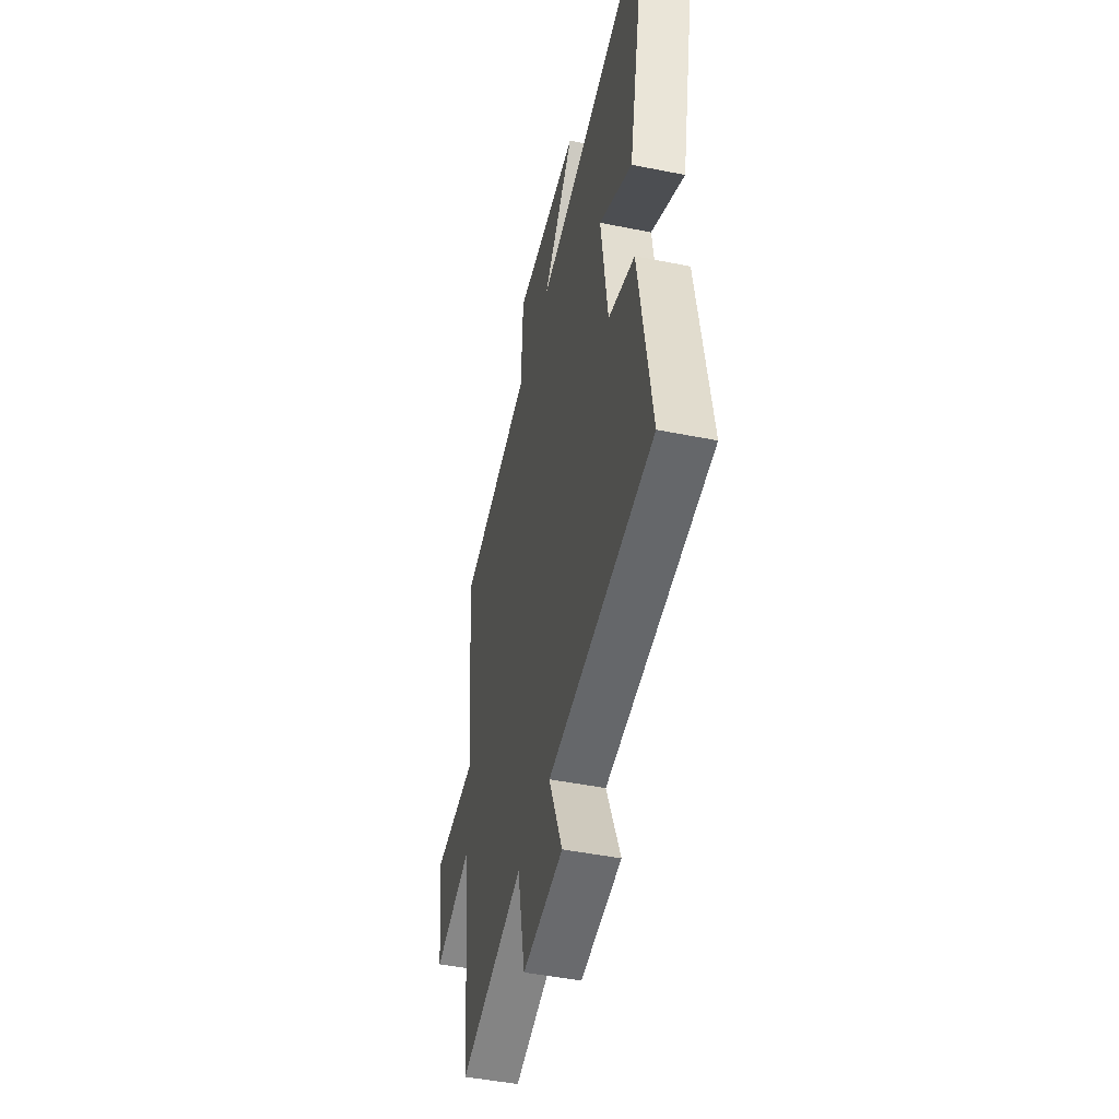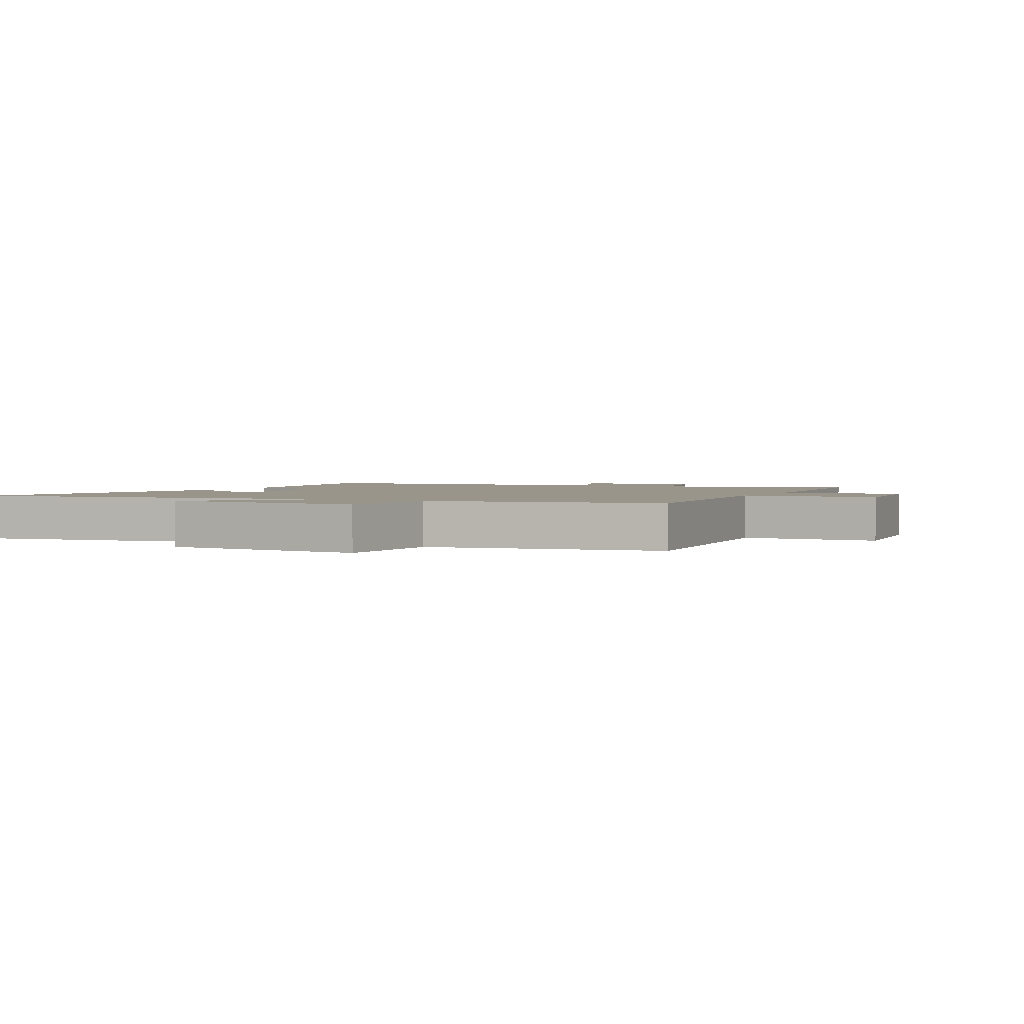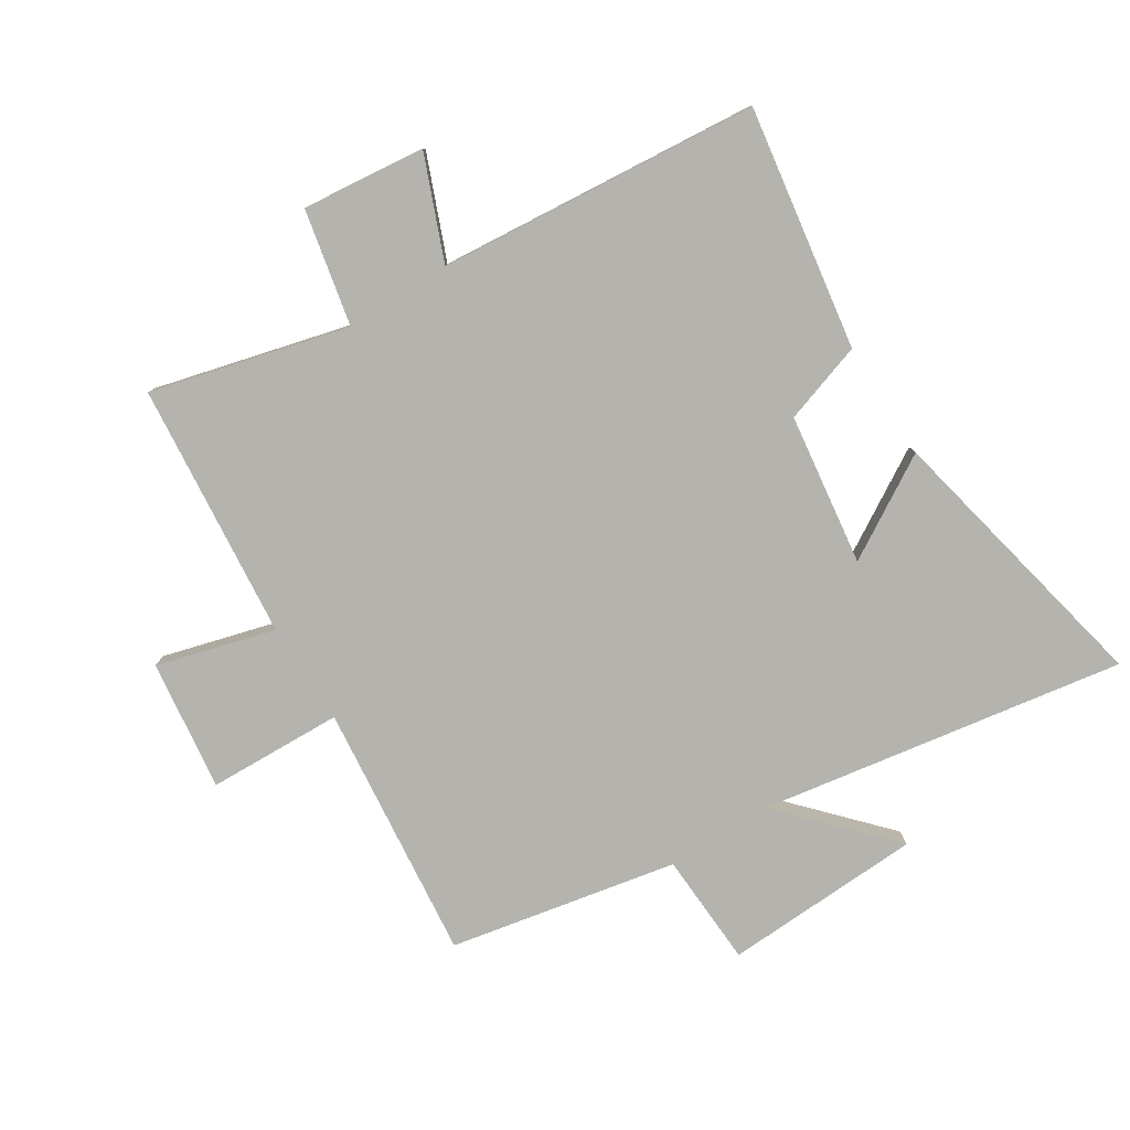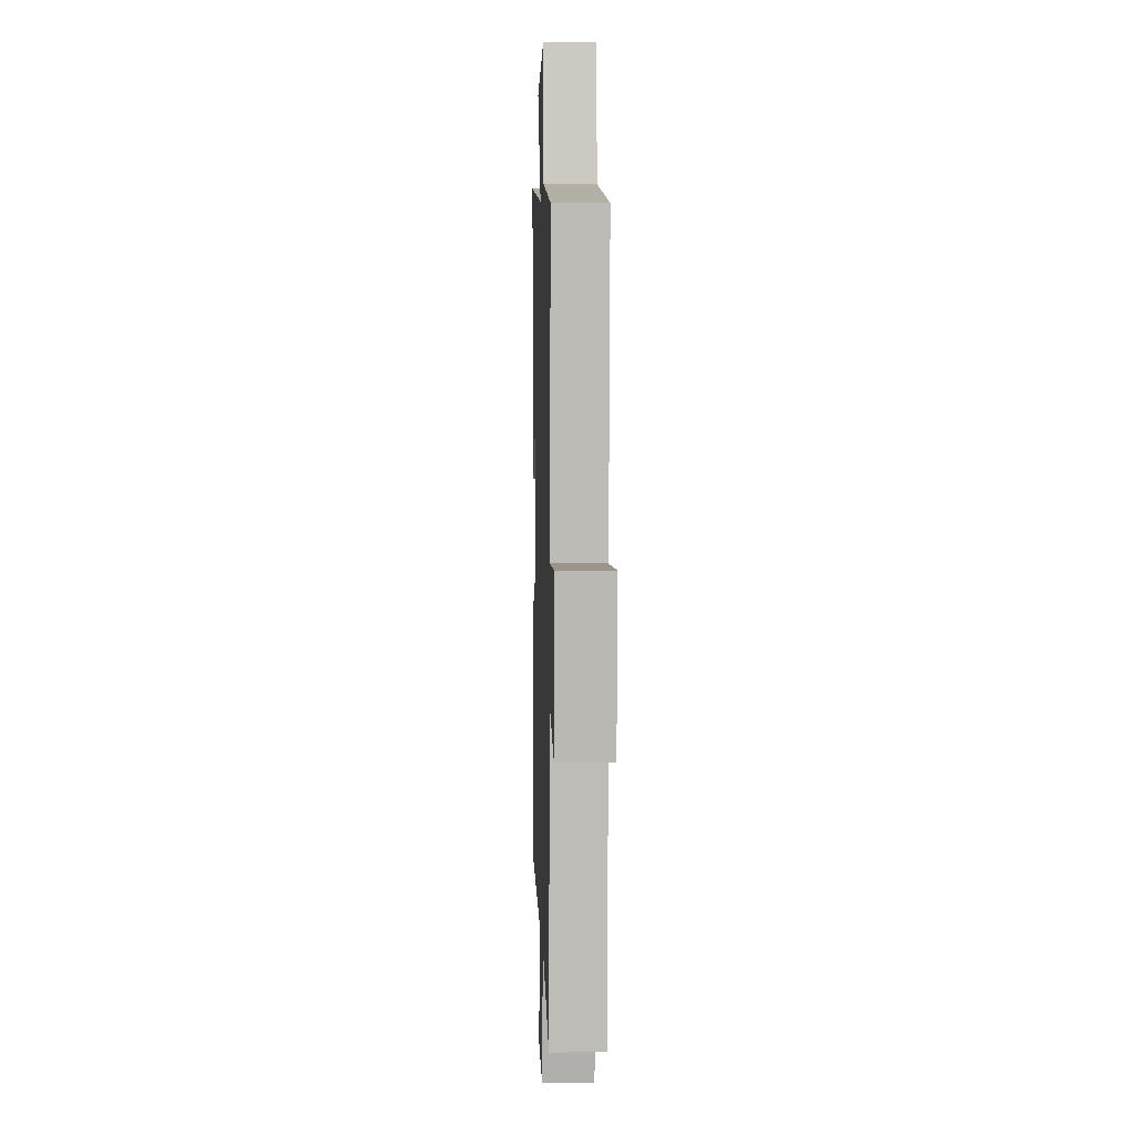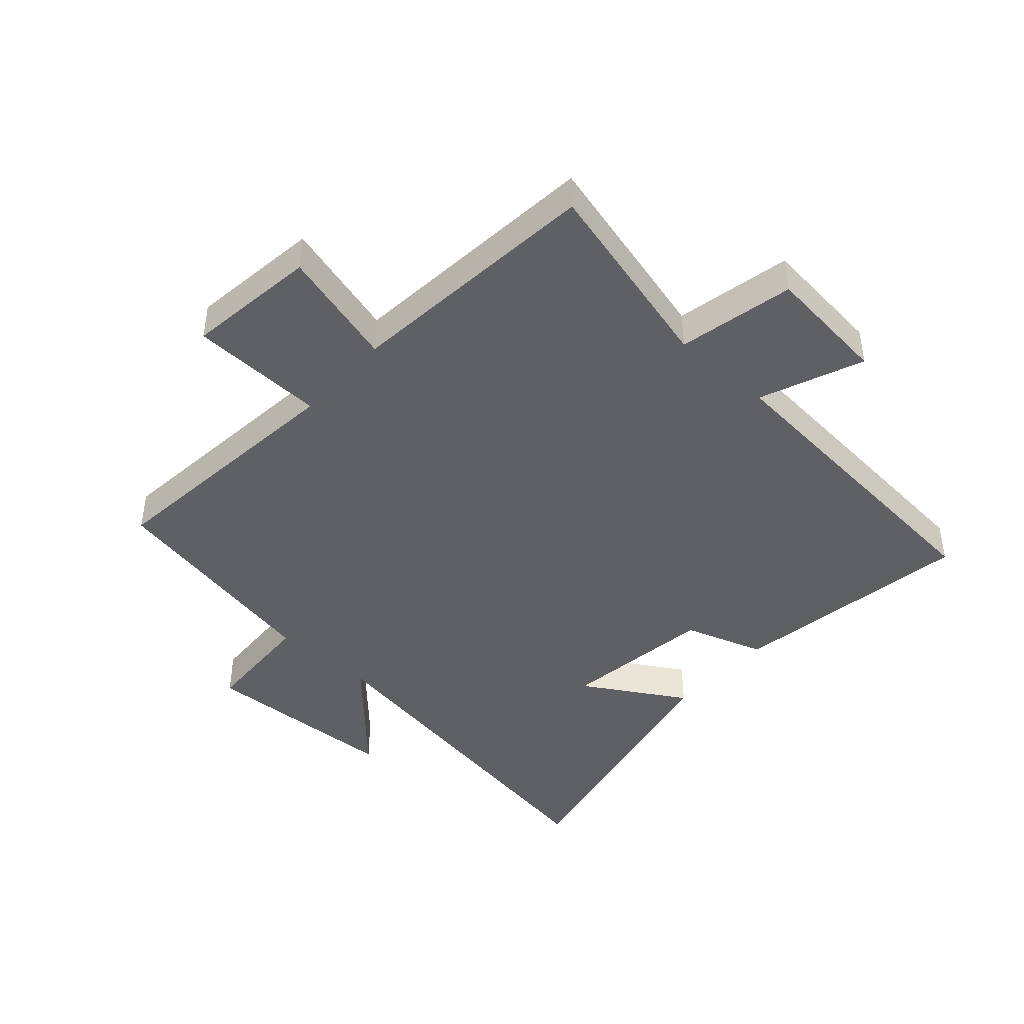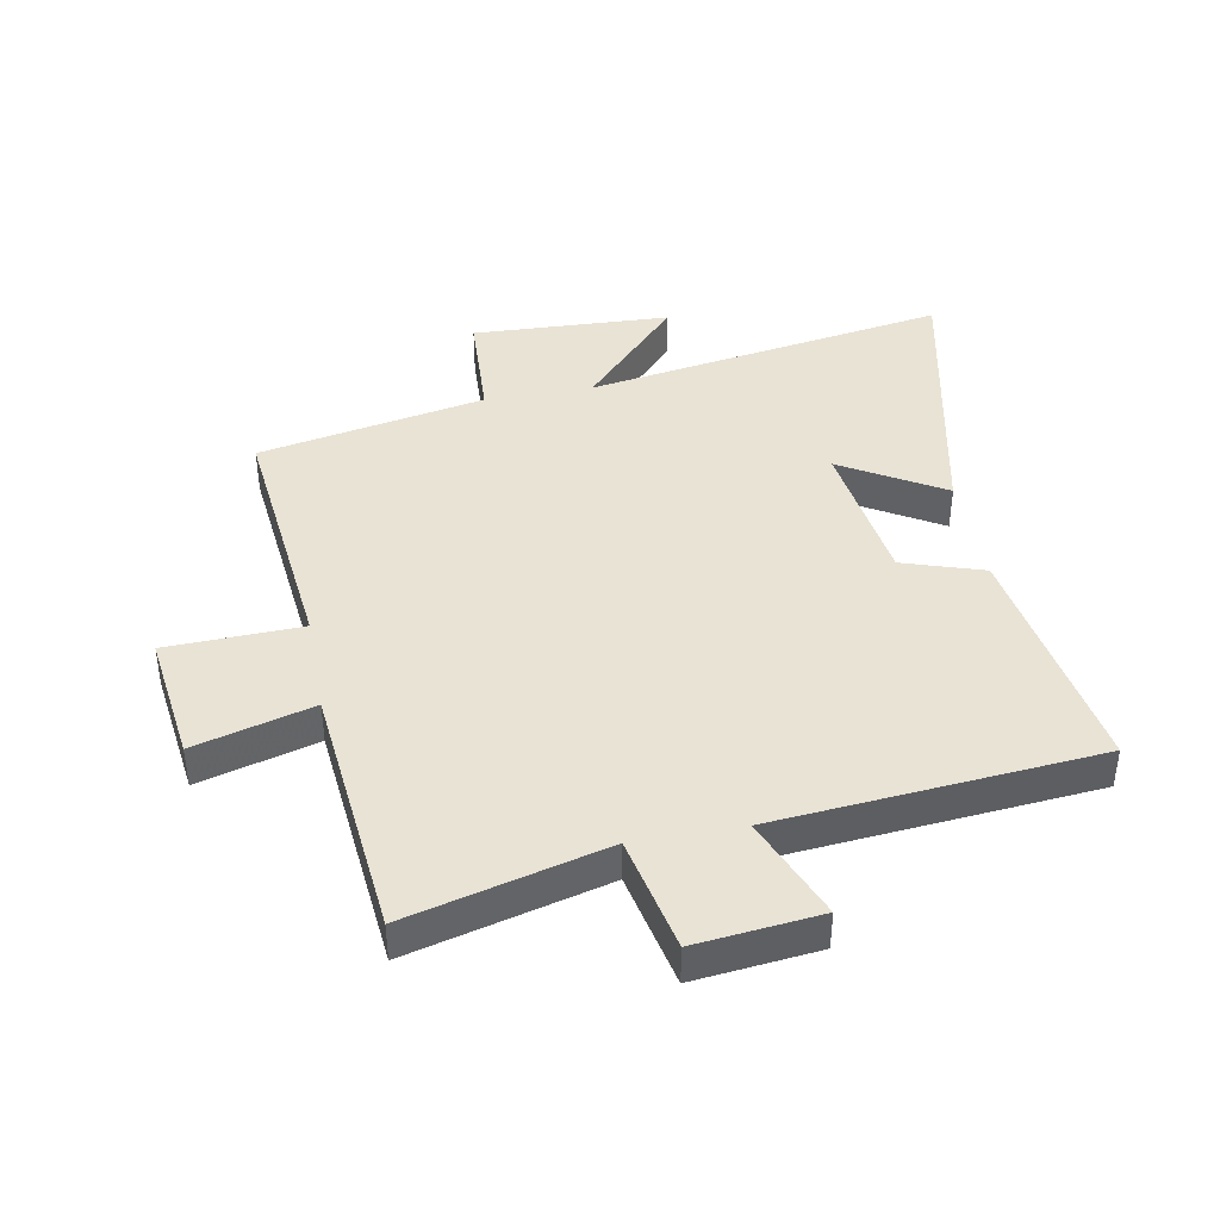
<metadata>
{"format":"obj","ext":"obj","renderer":"f3d","projection":"perspective","resolution":1024,"background":"white","views":[{"elev":-46.9,"azim":-102.9,"up":"+Z"},{"elev":2.1,"azim":27.8,"up":"+Y"},{"elev":-79.9,"azim":-147.6,"up":"+Y"},{"elev":0.1,"azim":88.2,"up":"+Z"},{"elev":-43.8,"azim":138.3,"up":"+Y"},{"elev":41.2,"azim":169.5,"up":"+Y"}]}
</metadata>
<code>
v 0.459 0.07 -0.584
v 0.137 0.07 -0.5
v 0.097 0.07 -0.69
v -0.105 0.07 -0.668
v -0.037 0.07 -0.5
v -0.563 0.07 -0.453
v -0.5 0.07 -0.056
v -0.368 0.07 -0.013
v -0.334 0.07 0.235
v -0.5 0.07 0.136
v -0.599 0.07 0.599
v -0.003 0.07 0.5
v -0.162 0.07 0.673
v 0.164 0.07 0.687
v 0.173 0.07 0.5
v 0.545 0.07 0.426
v 0.5 0.07 0.004
v 0.721 0.07 -0.004
v 0.693 0.07 -0.218
v 0.5 0.07 -0.164
v 0.459 0 -0.584
v 0.137 0 -0.5
v 0.097 0 -0.69
v -0.105 0 -0.668
v -0.037 0 -0.5
v -0.563 0 -0.453
v -0.5 0 -0.056
v -0.368 0 -0.013
v -0.334 0 0.235
v -0.5 0 0.136
v -0.599 0 0.599
v -0.003 0 0.5
v -0.162 0 0.673
v 0.164 0 0.687
v 0.173 0 0.5
v 0.545 0 0.426
v 0.5 0 0.004
v 0.721 0 -0.004
v 0.693 0 -0.218
v 0.5 0 -0.164
f 17 18 19 20
f 17 20 1 2
f 15 16 17 2
f 12 13 14 15
f 12 15 2 3
f 9 10 11 12
f 8 9 12 3
f 5 6 7 8
f 5 8 3
f 3 4 5
f 40 39 38 37
f 22 21 40 37
f 22 37 36 35
f 35 34 33 32
f 23 22 35 32
f 32 31 30 29
f 23 32 29 28
f 28 27 26 25
f 23 28 25
f 25 24 23
f 1 21 22 2
f 2 22 23 3
f 3 23 24 4
f 4 24 25 5
f 5 25 26 6
f 6 26 27 7
f 7 27 28 8
f 8 28 29 9
f 9 29 30 10
f 10 30 31 11
f 11 31 32 12
f 12 32 33 13
f 13 33 34 14
f 14 34 35 15
f 15 35 36 16
f 16 36 37 17
f 17 37 38 18
f 18 38 39 19
f 19 39 40 20
f 20 40 21 1

</code>
